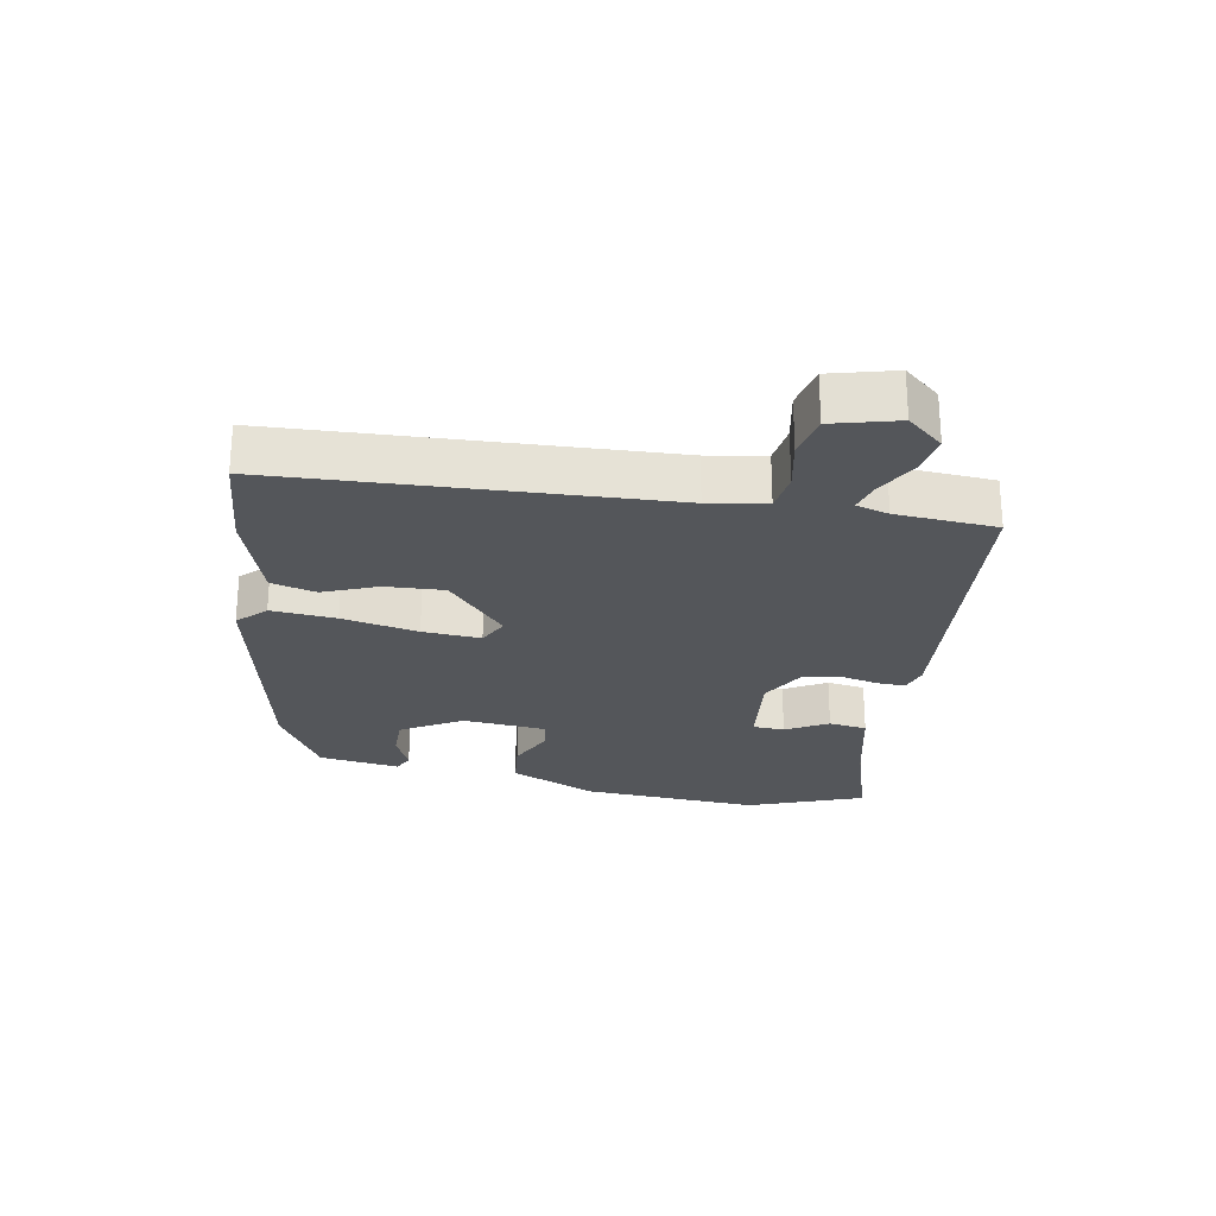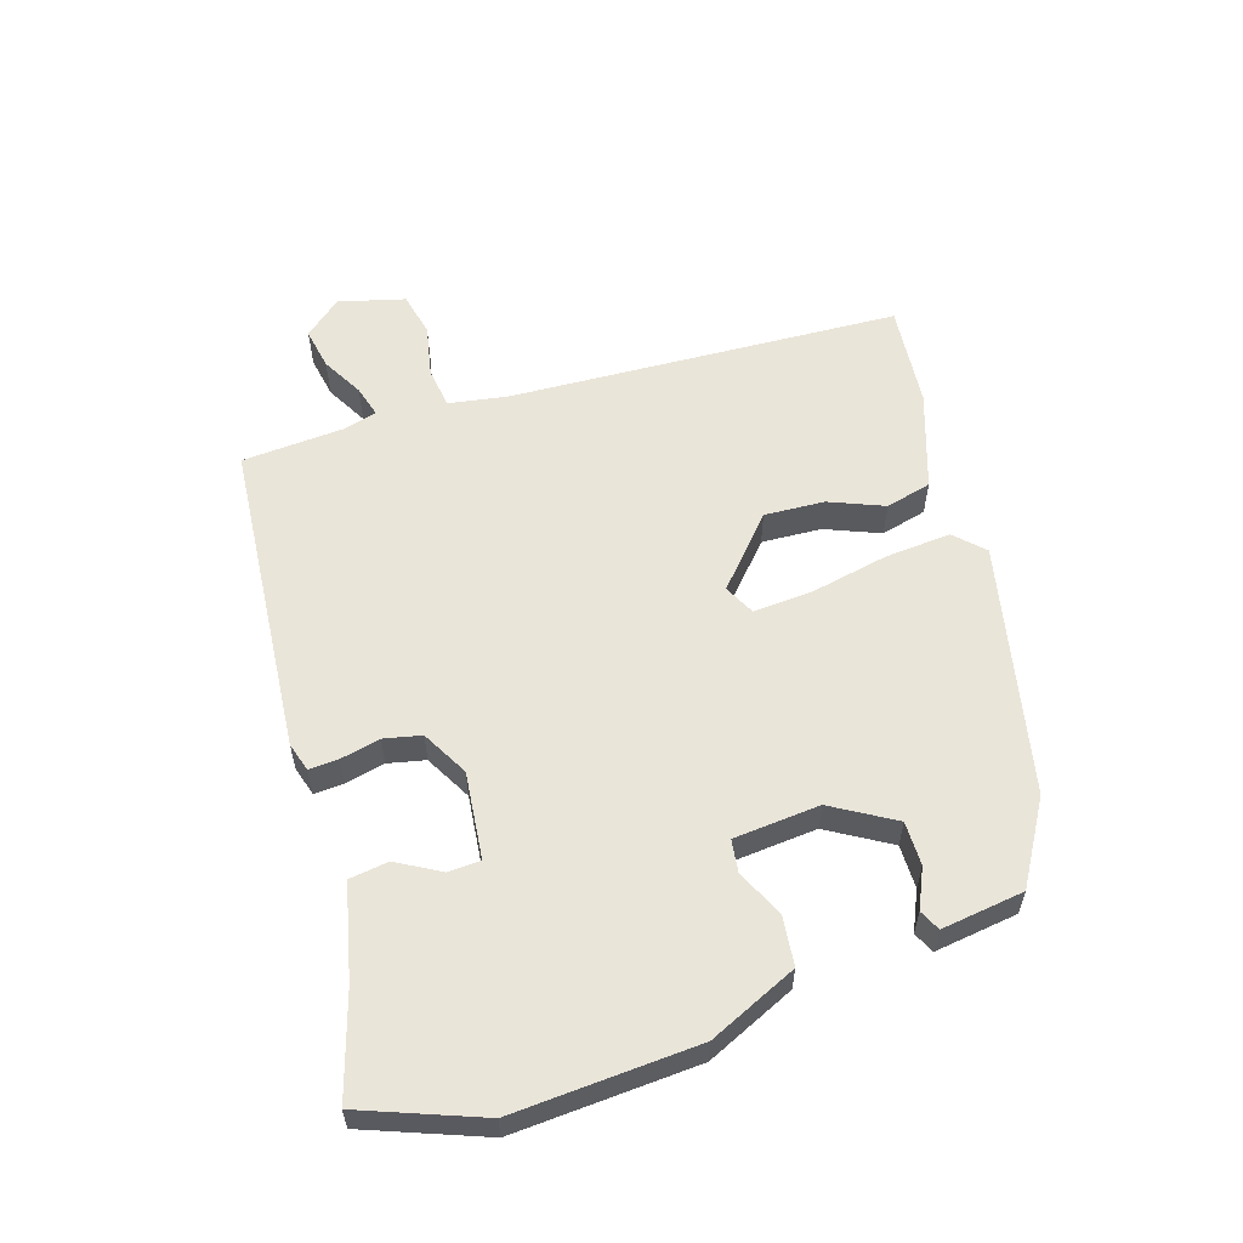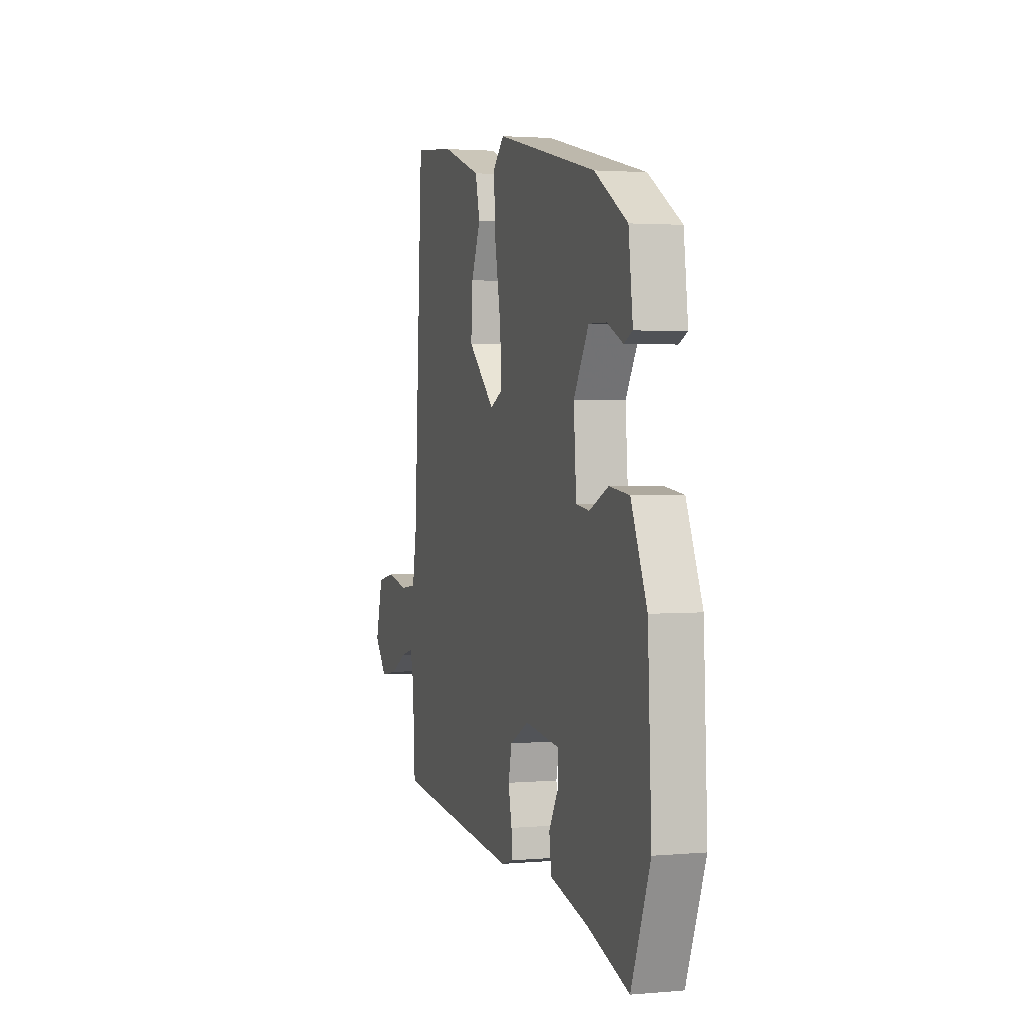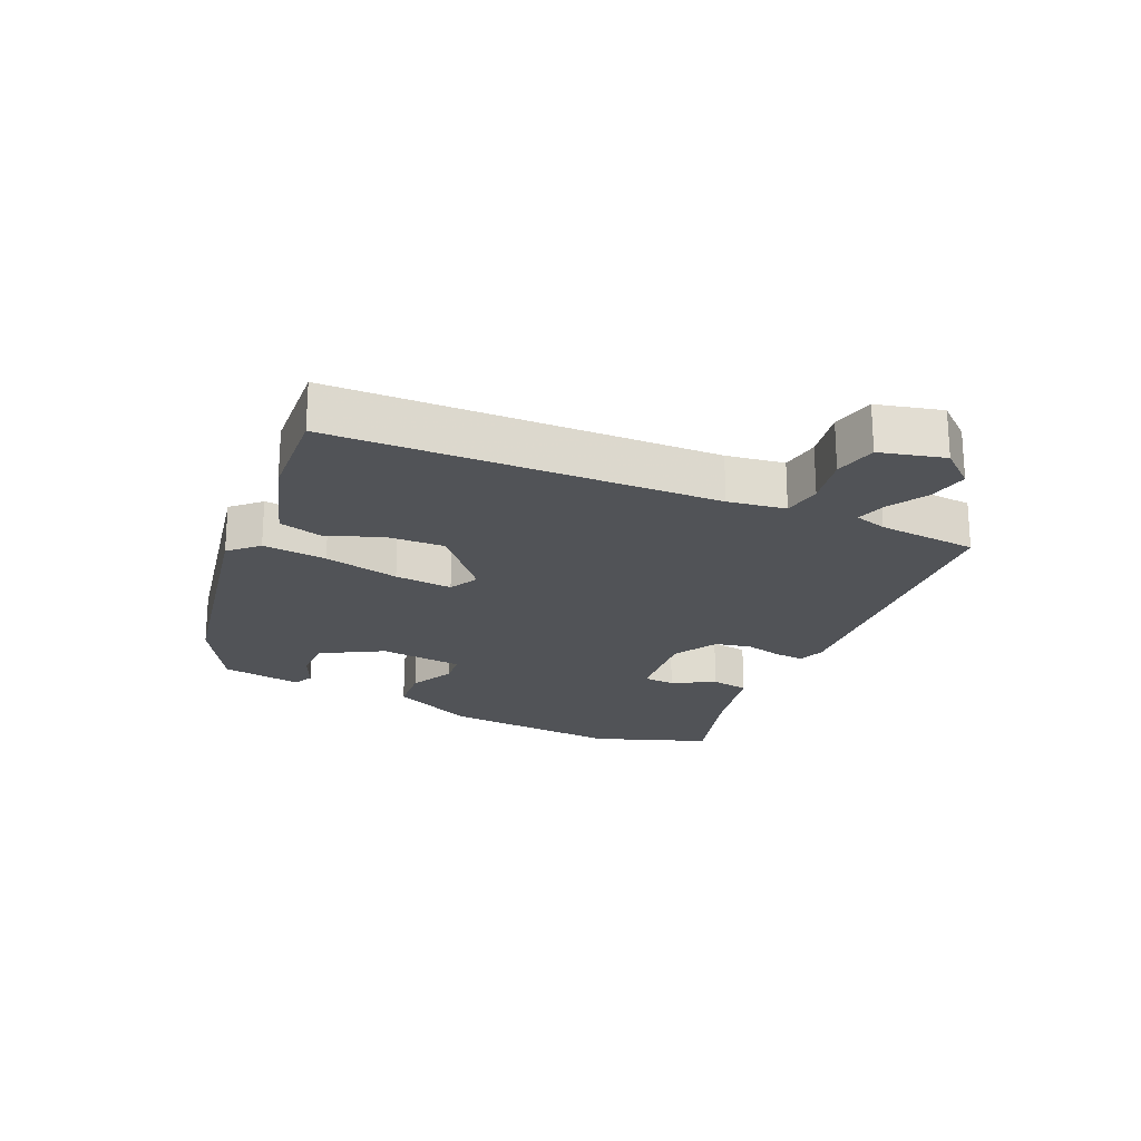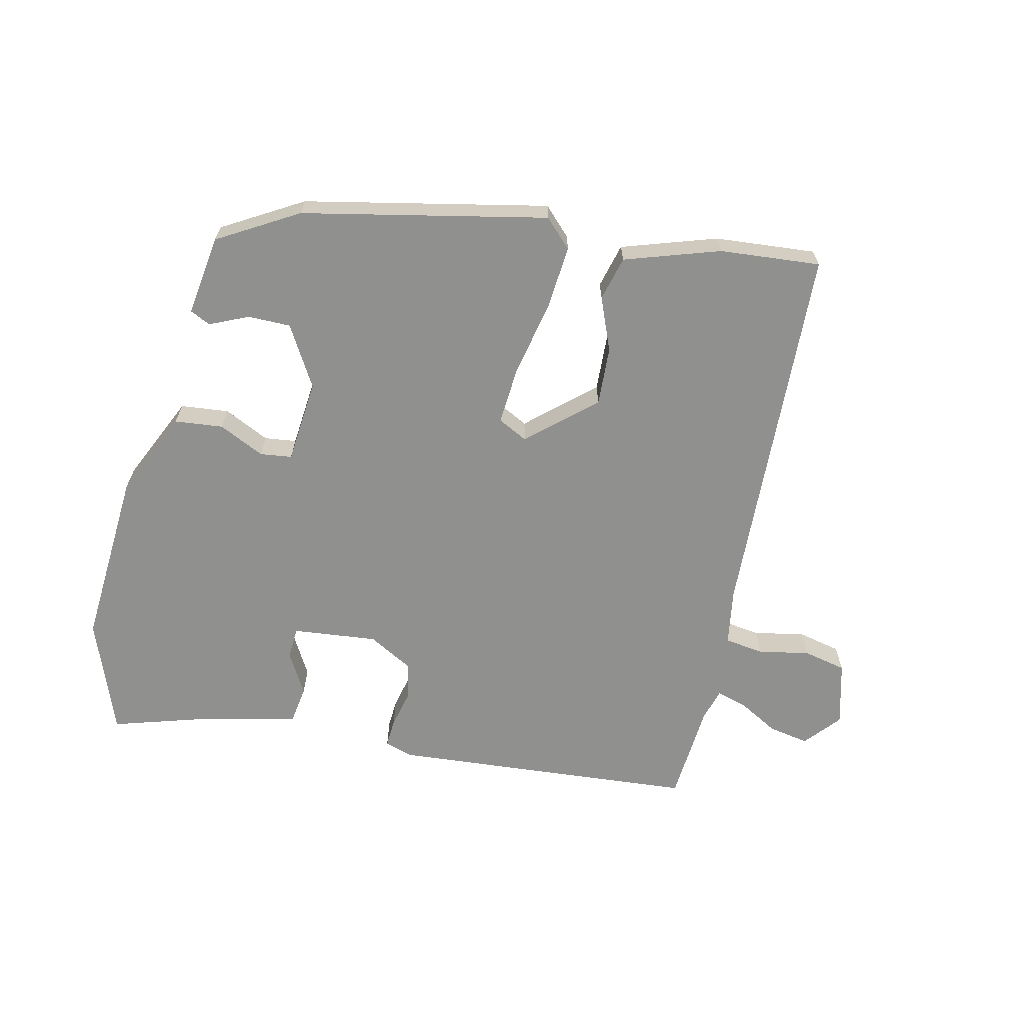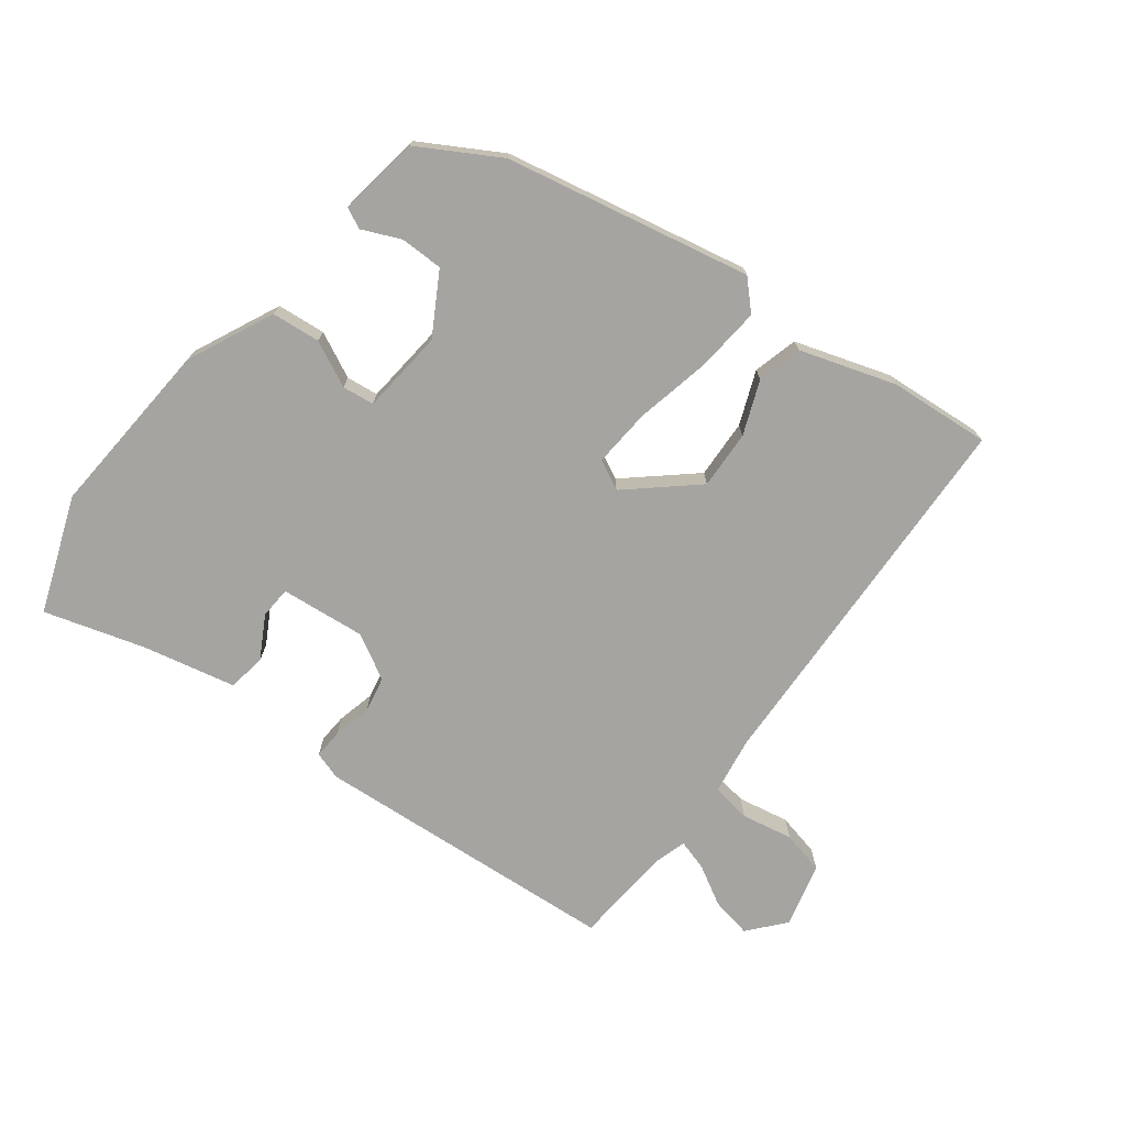
<metadata>
{"format":"obj","ext":"obj","renderer":"f3d","projection":"perspective","resolution":1024,"background":"white","views":[{"elev":-25.3,"azim":79.0,"up":"+Y"},{"elev":58.1,"azim":-108.1,"up":"+Y"},{"elev":2.3,"azim":-107.3,"up":"+Z"},{"elev":-21.7,"azim":64.3,"up":"+Y"},{"elev":-65.6,"azim":-13.8,"up":"+Y"},{"elev":-73.4,"azim":-38.5,"up":"+Y"}]}
</metadata>
<code>
v -0.479 0.07 -0.553
v -0.55 0.07 -0.373
v -0.536 0.07 -0.092
v -0.476 0.07 0.044
v -0.4 0.07 0.053
v -0.328 0.07 0.02
v -0.278 0.07 0.027
v -0.268 0.07 0.159
v -0.325 0.07 0.253
v -0.392 0.07 0.252
v -0.452 0.07 0.224
v -0.484 0.07 0.239
v -0.468 0.07 0.366
v -0.344 0.07 0.441
v 0.038 0.07 0.527
v 0.081 0.07 0.485
v 0.074 0.07 0.384
v 0.051 0.07 0.265
v 0.046 0.07 0.174
v 0.093 0.07 0.151
v 0.195 0.07 0.244
v 0.189 0.07 0.336
v 0.154 0.07 0.419
v 0.171 0.07 0.489
v 0.319 0.07 0.54
v 0.477 0.07 0.556
v 0.512 0.07 -0.042
v 0.528 0.07 -0.132
v 0.59 0.07 -0.14
v 0.67 0.07 -0.123
v 0.738 0.07 -0.137
v 0.766 0.07 -0.238
v 0.719 0.07 -0.295
v 0.655 0.07 -0.284
v 0.592 0.07 -0.25
v 0.544 0.07 -0.237
v 0.53 0.07 -0.288
v 0.521 0.07 -0.445
v 0.04 0.07 -0.491
v -0.004 0.07 -0.478
v -0.002 0.07 -0.433
v 0.011 0.07 -0.372
v -0.002 0.07 -0.315
v -0.073 0.07 -0.277
v -0.206 0.07 -0.293
v -0.208 0.07 -0.343
v -0.17 0.07 -0.408
v -0.178 0.07 -0.468
v -0.323 0.07 -0.503
v -0.479 0 -0.553
v -0.55 0 -0.373
v -0.536 0 -0.092
v -0.476 0 0.044
v -0.4 0 0.053
v -0.328 0 0.02
v -0.278 0 0.027
v -0.268 0 0.159
v -0.325 0 0.253
v -0.392 0 0.252
v -0.452 0 0.224
v -0.484 0 0.239
v -0.468 0 0.366
v -0.344 0 0.441
v 0.038 0 0.527
v 0.081 0 0.485
v 0.074 0 0.384
v 0.051 0 0.265
v 0.046 0 0.174
v 0.093 0 0.151
v 0.195 0 0.244
v 0.189 0 0.336
v 0.154 0 0.419
v 0.171 0 0.489
v 0.319 0 0.54
v 0.477 0 0.556
v 0.512 0 -0.042
v 0.528 0 -0.132
v 0.59 0 -0.14
v 0.67 0 -0.123
v 0.738 0 -0.137
v 0.766 0 -0.238
v 0.719 0 -0.295
v 0.655 0 -0.284
v 0.592 0 -0.25
v 0.544 0 -0.237
v 0.53 0 -0.288
v 0.521 0 -0.445
v 0.04 0 -0.491
v -0.004 0 -0.478
v -0.002 0 -0.433
v 0.011 0 -0.372
v -0.002 0 -0.315
v -0.073 0 -0.277
v -0.206 0 -0.293
v -0.208 0 -0.343
v -0.17 0 -0.408
v -0.178 0 -0.468
v -0.323 0 -0.503
f 46 47 48 49
f 45 46 49 1
f 39 40 41 42
f 37 38 39 42
f 36 37 42 43
f 32 33 34 35
f 32 35 36
f 29 30 31 32
f 28 29 32 36
f 27 28 36 43
f 22 23 24 25
f 21 22 25 26
f 15 16 17 18
f 15 18 19
f 14 15 19
f 13 14 19
f 10 11 12 13
f 9 10 13
f 9 13 19 20
f 3 4 5 6
f 3 6 7
f 45 1 2 3
f 44 45 3 7
f 21 26 27 43
f 20 21 43 44
f 8 9 20
f 7 8 20 44
f 98 97 96 95
f 50 98 95 94
f 91 90 89 88
f 91 88 87 86
f 92 91 86 85
f 84 83 82 81
f 85 84 81
f 81 80 79 78
f 85 81 78 77
f 92 85 77 76
f 74 73 72 71
f 75 74 71 70
f 67 66 65 64
f 68 67 64
f 68 64 63
f 68 63 62
f 62 61 60 59
f 62 59 58
f 69 68 62 58
f 55 54 53 52
f 56 55 52
f 52 51 50 94
f 56 52 94 93
f 92 76 75 70
f 93 92 70 69
f 69 58 57
f 93 69 57 56
f 1 50 51 2
f 2 51 52 3
f 3 52 53 4
f 4 53 54 5
f 5 54 55 6
f 6 55 56 7
f 7 56 57 8
f 8 57 58 9
f 9 58 59 10
f 10 59 60 11
f 11 60 61 12
f 12 61 62 13
f 13 62 63 14
f 14 63 64 15
f 15 64 65 16
f 16 65 66 17
f 17 66 67 18
f 18 67 68 19
f 19 68 69 20
f 20 69 70 21
f 21 70 71 22
f 22 71 72 23
f 23 72 73 24
f 24 73 74 25
f 25 74 75 26
f 26 75 76 27
f 27 76 77 28
f 28 77 78 29
f 29 78 79 30
f 30 79 80 31
f 31 80 81 32
f 32 81 82 33
f 33 82 83 34
f 34 83 84 35
f 35 84 85 36
f 36 85 86 37
f 37 86 87 38
f 38 87 88 39
f 39 88 89 40
f 40 89 90 41
f 41 90 91 42
f 42 91 92 43
f 43 92 93 44
f 44 93 94 45
f 45 94 95 46
f 46 95 96 47
f 47 96 97 48
f 48 97 98 49
f 49 98 50 1

</code>
